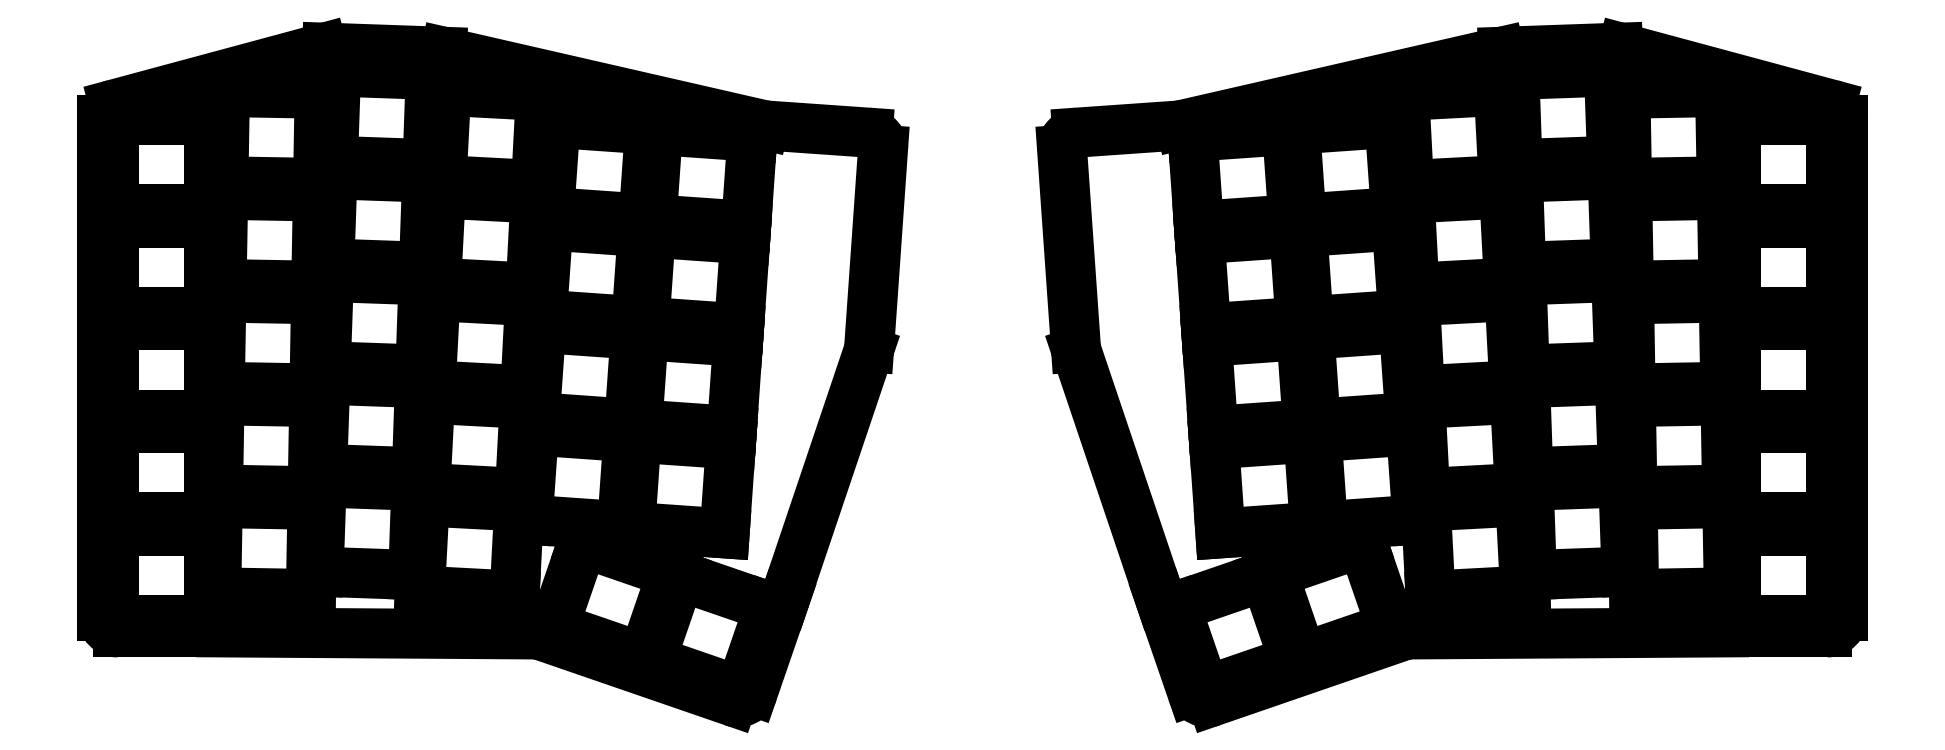
<metadata>
{"format":"dxf","ext":"dxf","renderer":"ezdxf+matplotlib","layout":"modelspace","background":"white","min_lineweight":24,"dpi":150}
</metadata>
<code>
0
SECTION
2
ENTITIES
0
LINE
8
0
10
39
20
-207.5
11
39
21
-115.8
0
LINE
8
0
10
41.22
20
-112.9
11
79.73
21
-102.5
0
LINE
8
0
10
80.62
20
-102.4
11
101.9
21
-103.2
0
LINE
8
0
10
102.4
20
-103.2
11
161.4
21
-116.7
0
LINE
8
0
10
161.9
20
-116.8
11
180.6
21
-118.1
0
LINE
8
0
10
183.4
20
-121.3
11
180.8
21
-157.8
0
LINE
8
0
10
180.7
20
-158.6
11
165.2
21
-204.4
0
LINE
8
0
10
165.2
20
-204.4
11
159.4
21
-221.4
0
LINE
8
0
10
155.5
20
-223.3
11
120.1
21
-211
0
LINE
8
0
10
119.1
20
-210.9
11
61.01
21
-210.5
0
LINE
8
0
10
60.99
20
-210.5
11
42
21
-210.5
0
ARC
8
0
10
42
20
-115.8
40
3
50
105.1
51
180
0
ARC
8
0
10
80.51
20
-105.4
40
3
50
88
51
105.1
0
ARC
8
0
10
101.8
20
-106.2
40
3
50
77.11
51
88
0
ARC
8
0
10
162.1
20
-113.8
40
3
50
257.1
51
266
0
ARC
8
0
10
180.4
20
-121.1
40
3
50
356
51
86
0
ARC
8
0
10
177.8
20
-157.6
40
3
50
341.4
51
356
0
ARC
8
0
10
162.4
20
-203.4
40
3
50
341
51
341.4
0
ARC
8
0
10
156.5
20
-220.4
40
3
50
251
51
341
0
ARC
8
0
10
119.1
20
-213.9
40
3
50
71
51
89.63
0
ARC
8
0
10
60.99
20
-213.5
40
3
50
89.63
51
90
0
ARC
8
0
10
42
20
-207.5
40
3
50
180
51
270
0
LINE
8
0
10
360.8
20
-207.5
11
360.8
21
-115.8
0
LINE
8
0
10
358.6
20
-112.9
11
320.1
21
-102.5
0
LINE
8
0
10
319.2
20
-102.4
11
298
21
-103.2
0
LINE
8
0
10
297.4
20
-103.2
11
238.4
21
-116.7
0
LINE
8
0
10
238
20
-116.8
11
219.3
21
-118.1
0
LINE
8
0
10
216.5
20
-121.3
11
219
21
-157.8
0
LINE
8
0
10
219.2
20
-158.6
11
234.6
21
-204.4
0
LINE
8
0
10
234.6
20
-204.4
11
240.5
21
-221.4
0
LINE
8
0
10
244.3
20
-223.3
11
279.8
21
-211
0
LINE
8
0
10
280.7
20
-210.9
11
338.8
21
-210.5
0
LINE
8
0
10
338.8
20
-210.5
11
357.8
21
-210.5
0
ARC
8
0
10
357.8
20
-115.8
40
3
50
0
51
74.91
0
ARC
8
0
10
319.3
20
-105.4
40
3
50
74.91
51
92
0
ARC
8
0
10
298.1
20
-106.2
40
3
50
92
51
102.9
0
ARC
8
0
10
237.8
20
-113.8
40
3
50
274
51
282.9
0
ARC
8
0
10
219.5
20
-121.1
40
3
50
94
51
184
0
ARC
8
0
10
222
20
-157.6
40
3
50
184
51
198.6
0
ARC
8
0
10
237.5
20
-203.4
40
3
50
198.6
51
199
0
ARC
8
0
10
243.3
20
-220.4
40
3
50
199
51
289
0
ARC
8
0
10
280.7
20
-213.9
40
3
50
90.37
51
109
0
ARC
8
0
10
338.8
20
-213.5
40
3
50
90
51
90.37
0
ARC
8
0
10
357.8
20
-207.5
40
3
50
270
51
0
0
LINE
8
0
10
41.25
20
-208.2
11
58.75
21
-208.2
0
LINE
8
0
10
58.75
20
-208.2
11
58.75
21
-191.8
0
LINE
8
0
10
58.75
20
-191.8
11
41.25
21
-191.8
0
LINE
8
0
10
41.25
20
-191.8
11
41.25
21
-208.2
0
LINE
8
0
10
41.25
20
-189.2
11
58.75
21
-189.2
0
LINE
8
0
10
58.75
20
-189.2
11
58.75
21
-172.8
0
LINE
8
0
10
58.75
20
-172.8
11
41.25
21
-172.8
0
LINE
8
0
10
41.25
20
-172.8
11
41.25
21
-189.2
0
LINE
8
0
10
41.25
20
-170.2
11
58.75
21
-170.2
0
LINE
8
0
10
58.75
20
-170.2
11
58.75
21
-153.8
0
LINE
8
0
10
58.75
20
-153.8
11
41.25
21
-153.8
0
LINE
8
0
10
41.25
20
-153.8
11
41.25
21
-170.2
0
LINE
8
0
10
41.25
20
-151.2
11
58.75
21
-151.2
0
LINE
8
0
10
58.75
20
-151.2
11
58.75
21
-134.8
0
LINE
8
0
10
58.75
20
-134.8
11
41.25
21
-134.8
0
LINE
8
0
10
41.25
20
-134.8
11
41.25
21
-151.2
0
LINE
8
0
10
41.25
20
-132.2
11
58.75
21
-132.2
0
LINE
8
0
10
58.75
20
-132.2
11
58.75
21
-115.8
0
LINE
8
0
10
58.75
20
-115.8
11
41.25
21
-115.8
0
LINE
8
0
10
41.25
20
-115.8
11
41.25
21
-132.2
0
LINE
8
0
10
60.11
20
-203.1
11
77.6
21
-203.4
0
LINE
8
0
10
77.6
20
-203.4
11
77.89
21
-186.9
0
LINE
8
0
10
77.89
20
-186.9
11
60.4
21
-186.6
0
LINE
8
0
10
60.4
20
-186.6
11
60.11
21
-203.1
0
LINE
8
0
10
60.44
20
-184.1
11
77.94
21
-184.4
0
LINE
8
0
10
77.94
20
-184.4
11
78.22
21
-167.9
0
LINE
8
0
10
78.22
20
-167.9
11
60.73
21
-167.6
0
LINE
8
0
10
60.73
20
-167.6
11
60.44
21
-184.1
0
LINE
8
0
10
60.77
20
-165.1
11
78.27
21
-165.4
0
LINE
8
0
10
78.27
20
-165.4
11
78.56
21
-148.9
0
LINE
8
0
10
78.56
20
-148.9
11
61.06
21
-148.6
0
LINE
8
0
10
61.06
20
-148.6
11
60.77
21
-165.1
0
LINE
8
0
10
61.1
20
-146.1
11
78.6
21
-146.4
0
LINE
8
0
10
78.6
20
-146.4
11
78.89
21
-129.9
0
LINE
8
0
10
78.89
20
-129.9
11
61.39
21
-129.6
0
LINE
8
0
10
61.39
20
-129.6
11
61.1
21
-146.1
0
LINE
8
0
10
61.43
20
-127.1
11
78.93
21
-127.4
0
LINE
8
0
10
78.93
20
-127.4
11
79.22
21
-110.9
0
LINE
8
0
10
79.22
20
-110.9
11
61.72
21
-110.6
0
LINE
8
0
10
61.72
20
-110.6
11
61.43
21
-127.1
0
LINE
8
0
10
79.03
20
-199.3
11
96.52
21
-199.9
0
LINE
8
0
10
96.52
20
-199.9
11
97.1
21
-183.4
0
LINE
8
0
10
97.1
20
-183.4
11
79.61
21
-182.8
0
LINE
8
0
10
79.61
20
-182.8
11
79.03
21
-199.3
0
LINE
8
0
10
79.7
20
-180.3
11
97.19
21
-180.9
0
LINE
8
0
10
97.19
20
-180.9
11
97.76
21
-164.4
0
LINE
8
0
10
97.76
20
-164.4
11
80.27
21
-163.8
0
LINE
8
0
10
80.27
20
-163.8
11
79.7
21
-180.3
0
LINE
8
0
10
80.36
20
-161.3
11
97.85
21
-161.9
0
LINE
8
0
10
97.85
20
-161.9
11
98.43
21
-145.4
0
LINE
8
0
10
98.43
20
-145.4
11
80.94
21
-144.8
0
LINE
8
0
10
80.94
20
-144.8
11
80.36
21
-161.3
0
LINE
8
0
10
81.02
20
-142.3
11
98.51
21
-142.9
0
LINE
8
0
10
98.51
20
-142.9
11
99.09
21
-126.4
0
LINE
8
0
10
99.09
20
-126.4
11
81.6
21
-125.8
0
LINE
8
0
10
81.6
20
-125.8
11
81.02
21
-142.3
0
LINE
8
0
10
81.69
20
-123.3
11
99.18
21
-123.9
0
LINE
8
0
10
99.18
20
-123.9
11
99.75
21
-107.4
0
LINE
8
0
10
99.75
20
-107.4
11
82.26
21
-106.8
0
LINE
8
0
10
82.26
20
-106.8
11
81.69
21
-123.3
0
LINE
8
0
10
97.78
20
-202.8
11
115.3
21
-203.7
0
LINE
8
0
10
115.3
20
-203.7
11
116.1
21
-187.2
0
LINE
8
0
10
116.1
20
-187.2
11
98.64
21
-186.3
0
LINE
8
0
10
98.64
20
-186.3
11
97.78
21
-202.8
0
LINE
8
0
10
98.78
20
-183.8
11
116.3
21
-184.7
0
LINE
8
0
10
116.3
20
-184.7
11
117.1
21
-168.2
0
LINE
8
0
10
117.1
20
-168.2
11
99.64
21
-167.3
0
LINE
8
0
10
99.64
20
-167.3
11
98.78
21
-183.8
0
LINE
8
0
10
99.77
20
-164.8
11
117.2
21
-165.7
0
LINE
8
0
10
117.2
20
-165.7
11
118.1
21
-149.3
0
LINE
8
0
10
118.1
20
-149.3
11
100.6
21
-148.3
0
LINE
8
0
10
100.6
20
-148.3
11
99.77
21
-164.8
0
LINE
8
0
10
100.8
20
-145.9
11
118.2
21
-146.8
0
LINE
8
0
10
118.2
20
-146.8
11
119.1
21
-130.3
0
LINE
8
0
10
119.1
20
-130.3
11
101.6
21
-129.4
0
LINE
8
0
10
101.6
20
-129.4
11
100.8
21
-145.9
0
LINE
8
0
10
101.8
20
-126.9
11
119.2
21
-127.8
0
LINE
8
0
10
119.2
20
-127.8
11
120.1
21
-111.3
0
LINE
8
0
10
120.1
20
-111.3
11
102.6
21
-110.4
0
LINE
8
0
10
102.6
20
-110.4
11
101.8
21
-126.9
0
LINE
8
0
10
117.7
20
-189.6
11
135.1
21
-190.9
0
LINE
8
0
10
135.1
20
-190.9
11
136.3
21
-174.4
0
LINE
8
0
10
136.3
20
-174.4
11
118.8
21
-173.2
0
LINE
8
0
10
118.8
20
-173.2
11
117.7
21
-189.6
0
LINE
8
0
10
119
20
-170.7
11
136.5
21
-171.9
0
LINE
8
0
10
136.5
20
-171.9
11
137.6
21
-155.5
0
LINE
8
0
10
137.6
20
-155.5
11
120.2
21
-154.2
0
LINE
8
0
10
120.2
20
-154.2
11
119
21
-170.7
0
LINE
8
0
10
120.3
20
-151.7
11
137.8
21
-153
0
LINE
8
0
10
137.8
20
-153
11
138.9
21
-136.5
0
LINE
8
0
10
138.9
20
-136.5
11
121.5
21
-135.3
0
LINE
8
0
10
121.5
20
-135.3
11
120.3
21
-151.7
0
LINE
8
0
10
121.7
20
-132.8
11
139.1
21
-134
0
LINE
8
0
10
139.1
20
-134
11
140.3
21
-117.5
0
LINE
8
0
10
140.3
20
-117.5
11
122.8
21
-116.3
0
LINE
8
0
10
122.8
20
-116.3
11
121.7
21
-132.8
0
LINE
8
0
10
136.6
20
-191
11
154.1
21
-192.2
0
LINE
8
0
10
154.1
20
-192.2
11
155.2
21
-175.7
0
LINE
8
0
10
155.2
20
-175.7
11
137.8
21
-174.5
0
LINE
8
0
10
137.8
20
-174.5
11
136.6
21
-191
0
LINE
8
0
10
138
20
-172
11
155.4
21
-173.2
0
LINE
8
0
10
155.4
20
-173.2
11
156.6
21
-156.8
0
LINE
8
0
10
156.6
20
-156.8
11
139.1
21
-155.6
0
LINE
8
0
10
139.1
20
-155.6
11
138
21
-172
0
LINE
8
0
10
139.3
20
-153.1
11
156.7
21
-154.3
0
LINE
8
0
10
156.7
20
-154.3
11
157.9
21
-137.8
0
LINE
8
0
10
157.9
20
-137.8
11
140.4
21
-136.6
0
LINE
8
0
10
140.4
20
-136.6
11
139.3
21
-153.1
0
LINE
8
0
10
140.6
20
-134.1
11
158.1
21
-135.3
0
LINE
8
0
10
158.1
20
-135.3
11
159.2
21
-118.9
0
LINE
8
0
10
159.2
20
-118.9
11
141.8
21
-117.7
0
LINE
8
0
10
141.8
20
-117.7
11
140.6
21
-134.1
0
LINE
8
0
10
122.5
20
-209.5
11
139
21
-215.2
0
LINE
8
0
10
139
20
-215.2
11
144.4
21
-199.6
0
LINE
8
0
10
144.4
20
-199.6
11
127.8
21
-193.9
0
LINE
8
0
10
127.8
20
-193.9
11
122.5
21
-209.5
0
LINE
8
0
10
140.4
20
-215.7
11
157
21
-221.4
0
LINE
8
0
10
157
20
-221.4
11
162.4
21
-205.8
0
LINE
8
0
10
162.4
20
-205.8
11
145.8
21
-200.1
0
LINE
8
0
10
145.8
20
-200.1
11
140.4
21
-215.7
0
LINE
8
0
10
341.1
20
-208.2
11
358.6
21
-208.2
0
LINE
8
0
10
358.6
20
-208.2
11
358.6
21
-191.8
0
LINE
8
0
10
358.6
20
-191.8
11
341.1
21
-191.8
0
LINE
8
0
10
341.1
20
-191.8
11
341.1
21
-208.2
0
LINE
8
0
10
341.1
20
-189.2
11
358.6
21
-189.2
0
LINE
8
0
10
358.6
20
-189.2
11
358.6
21
-172.8
0
LINE
8
0
10
358.6
20
-172.8
11
341.1
21
-172.8
0
LINE
8
0
10
341.1
20
-172.8
11
341.1
21
-189.2
0
LINE
8
0
10
341.1
20
-170.2
11
358.6
21
-170.2
0
LINE
8
0
10
358.6
20
-170.2
11
358.6
21
-153.8
0
LINE
8
0
10
358.6
20
-153.8
11
341.1
21
-153.8
0
LINE
8
0
10
341.1
20
-153.8
11
341.1
21
-170.2
0
LINE
8
0
10
341.1
20
-151.2
11
358.6
21
-151.2
0
LINE
8
0
10
358.6
20
-151.2
11
358.6
21
-134.8
0
LINE
8
0
10
358.6
20
-134.8
11
341.1
21
-134.8
0
LINE
8
0
10
341.1
20
-134.8
11
341.1
21
-151.2
0
LINE
8
0
10
341.1
20
-132.2
11
358.6
21
-132.2
0
LINE
8
0
10
358.6
20
-132.2
11
358.6
21
-115.8
0
LINE
8
0
10
358.6
20
-115.8
11
341.1
21
-115.8
0
LINE
8
0
10
341.1
20
-115.8
11
341.1
21
-132.2
0
LINE
8
0
10
322.2
20
-203.4
11
339.7
21
-203.1
0
LINE
8
0
10
339.7
20
-203.1
11
339.4
21
-186.6
0
LINE
8
0
10
339.4
20
-186.6
11
321.9
21
-186.9
0
LINE
8
0
10
321.9
20
-186.9
11
322.2
21
-203.4
0
LINE
8
0
10
321.9
20
-184.4
11
339.4
21
-184.1
0
LINE
8
0
10
339.4
20
-184.1
11
339.1
21
-167.6
0
LINE
8
0
10
339.1
20
-167.6
11
321.6
21
-167.9
0
LINE
8
0
10
321.6
20
-167.9
11
321.9
21
-184.4
0
LINE
8
0
10
321.6
20
-165.4
11
339.1
21
-165.1
0
LINE
8
0
10
339.1
20
-165.1
11
338.8
21
-148.6
0
LINE
8
0
10
338.8
20
-148.6
11
321.3
21
-148.9
0
LINE
8
0
10
321.3
20
-148.9
11
321.6
21
-165.4
0
LINE
8
0
10
321.2
20
-146.4
11
338.7
21
-146.1
0
LINE
8
0
10
338.7
20
-146.1
11
338.4
21
-129.6
0
LINE
8
0
10
338.4
20
-129.6
11
320.9
21
-129.9
0
LINE
8
0
10
320.9
20
-129.9
11
321.2
21
-146.4
0
LINE
8
0
10
320.9
20
-127.4
11
338.4
21
-127.1
0
LINE
8
0
10
338.4
20
-127.1
11
338.1
21
-110.6
0
LINE
8
0
10
338.1
20
-110.6
11
320.6
21
-110.9
0
LINE
8
0
10
320.6
20
-110.9
11
320.9
21
-127.4
0
LINE
8
0
10
303.3
20
-199.9
11
320.8
21
-199.3
0
LINE
8
0
10
320.8
20
-199.3
11
320.2
21
-182.8
0
LINE
8
0
10
320.2
20
-182.8
11
302.7
21
-183.4
0
LINE
8
0
10
302.7
20
-183.4
11
303.3
21
-199.9
0
LINE
8
0
10
302.6
20
-180.9
11
320.1
21
-180.3
0
LINE
8
0
10
320.1
20
-180.3
11
319.6
21
-163.8
0
LINE
8
0
10
319.6
20
-163.8
11
302.1
21
-164.4
0
LINE
8
0
10
302.1
20
-164.4
11
302.6
21
-180.9
0
LINE
8
0
10
302
20
-161.9
11
319.5
21
-161.3
0
LINE
8
0
10
319.5
20
-161.3
11
318.9
21
-144.8
0
LINE
8
0
10
318.9
20
-144.8
11
301.4
21
-145.4
0
LINE
8
0
10
301.4
20
-145.4
11
302
21
-161.9
0
LINE
8
0
10
301.3
20
-142.9
11
318.8
21
-142.3
0
LINE
8
0
10
318.8
20
-142.3
11
318.2
21
-125.8
0
LINE
8
0
10
318.2
20
-125.8
11
300.7
21
-126.4
0
LINE
8
0
10
300.7
20
-126.4
11
301.3
21
-142.9
0
LINE
8
0
10
300.7
20
-123.9
11
318.1
21
-123.3
0
LINE
8
0
10
318.1
20
-123.3
11
317.6
21
-106.8
0
LINE
8
0
10
317.6
20
-106.8
11
300.1
21
-107.4
0
LINE
8
0
10
300.1
20
-107.4
11
300.7
21
-123.9
0
LINE
8
0
10
284.6
20
-203.7
11
302.1
21
-202.8
0
LINE
8
0
10
302.1
20
-202.8
11
301.2
21
-186.3
0
LINE
8
0
10
301.2
20
-186.3
11
283.7
21
-187.2
0
LINE
8
0
10
283.7
20
-187.2
11
284.6
21
-203.7
0
LINE
8
0
10
283.6
20
-184.7
11
301.1
21
-183.8
0
LINE
8
0
10
301.1
20
-183.8
11
300.2
21
-167.3
0
LINE
8
0
10
300.2
20
-167.3
11
282.7
21
-168.2
0
LINE
8
0
10
282.7
20
-168.2
11
283.6
21
-184.7
0
LINE
8
0
10
282.6
20
-165.7
11
300.1
21
-164.8
0
LINE
8
0
10
300.1
20
-164.8
11
299.2
21
-148.3
0
LINE
8
0
10
299.2
20
-148.3
11
281.7
21
-149.3
0
LINE
8
0
10
281.7
20
-149.3
11
282.6
21
-165.7
0
LINE
8
0
10
281.6
20
-146.8
11
299.1
21
-145.9
0
LINE
8
0
10
299.1
20
-145.9
11
298.2
21
-129.4
0
LINE
8
0
10
298.2
20
-129.4
11
280.7
21
-130.3
0
LINE
8
0
10
280.7
20
-130.3
11
281.6
21
-146.8
0
LINE
8
0
10
280.6
20
-127.8
11
298.1
21
-126.9
0
LINE
8
0
10
298.1
20
-126.9
11
297.2
21
-110.4
0
LINE
8
0
10
297.2
20
-110.4
11
279.7
21
-111.3
0
LINE
8
0
10
279.7
20
-111.3
11
280.6
21
-127.8
0
LINE
8
0
10
264.7
20
-190.9
11
282.2
21
-189.6
0
LINE
8
0
10
282.2
20
-189.6
11
281
21
-173.2
0
LINE
8
0
10
281
20
-173.2
11
263.5
21
-174.4
0
LINE
8
0
10
263.5
20
-174.4
11
264.7
21
-190.9
0
LINE
8
0
10
263.4
20
-171.9
11
280.8
21
-170.7
0
LINE
8
0
10
280.8
20
-170.7
11
279.7
21
-154.2
0
LINE
8
0
10
279.7
20
-154.2
11
262.2
21
-155.5
0
LINE
8
0
10
262.2
20
-155.5
11
263.4
21
-171.9
0
LINE
8
0
10
262
20
-153
11
279.5
21
-151.7
0
LINE
8
0
10
279.5
20
-151.7
11
278.4
21
-135.3
0
LINE
8
0
10
278.4
20
-135.3
11
260.9
21
-136.5
0
LINE
8
0
10
260.9
20
-136.5
11
262
21
-153
0
LINE
8
0
10
260.7
20
-134
11
278.2
21
-132.8
0
LINE
8
0
10
278.2
20
-132.8
11
277
21
-116.3
0
LINE
8
0
10
277
20
-116.3
11
259.6
21
-117.5
0
LINE
8
0
10
259.6
20
-117.5
11
260.7
21
-134
0
LINE
8
0
10
245.7
20
-192.2
11
263.2
21
-191
0
LINE
8
0
10
263.2
20
-191
11
262
21
-174.5
0
LINE
8
0
10
262
20
-174.5
11
244.6
21
-175.7
0
LINE
8
0
10
244.6
20
-175.7
11
245.7
21
-192.2
0
LINE
8
0
10
244.4
20
-173.2
11
261.9
21
-172
0
LINE
8
0
10
261.9
20
-172
11
260.7
21
-155.6
0
LINE
8
0
10
260.7
20
-155.6
11
243.3
21
-156.8
0
LINE
8
0
10
243.3
20
-156.8
11
244.4
21
-173.2
0
LINE
8
0
10
243.1
20
-154.3
11
260.5
21
-153.1
0
LINE
8
0
10
260.5
20
-153.1
11
259.4
21
-136.6
0
LINE
8
0
10
259.4
20
-136.6
11
241.9
21
-137.8
0
LINE
8
0
10
241.9
20
-137.8
11
243.1
21
-154.3
0
LINE
8
0
10
241.8
20
-135.3
11
259.2
21
-134.1
0
LINE
8
0
10
259.2
20
-134.1
11
258.1
21
-117.7
0
LINE
8
0
10
258.1
20
-117.7
11
240.6
21
-118.9
0
LINE
8
0
10
240.6
20
-118.9
11
241.8
21
-135.3
0
LINE
8
0
10
260.8
20
-215.2
11
277.4
21
-209.5
0
LINE
8
0
10
277.4
20
-209.5
11
272
21
-193.9
0
LINE
8
0
10
272
20
-193.9
11
255.4
21
-199.6
0
LINE
8
0
10
255.4
20
-199.6
11
260.8
21
-215.2
0
LINE
8
0
10
242.8
20
-221.4
11
259.4
21
-215.7
0
LINE
8
0
10
259.4
20
-215.7
11
254
21
-200.1
0
LINE
8
0
10
254
20
-200.1
11
237.5
21
-205.8
0
LINE
8
0
10
237.5
20
-205.8
11
242.8
21
-221.4
0
ENDSEC
0
EOF

</code>
